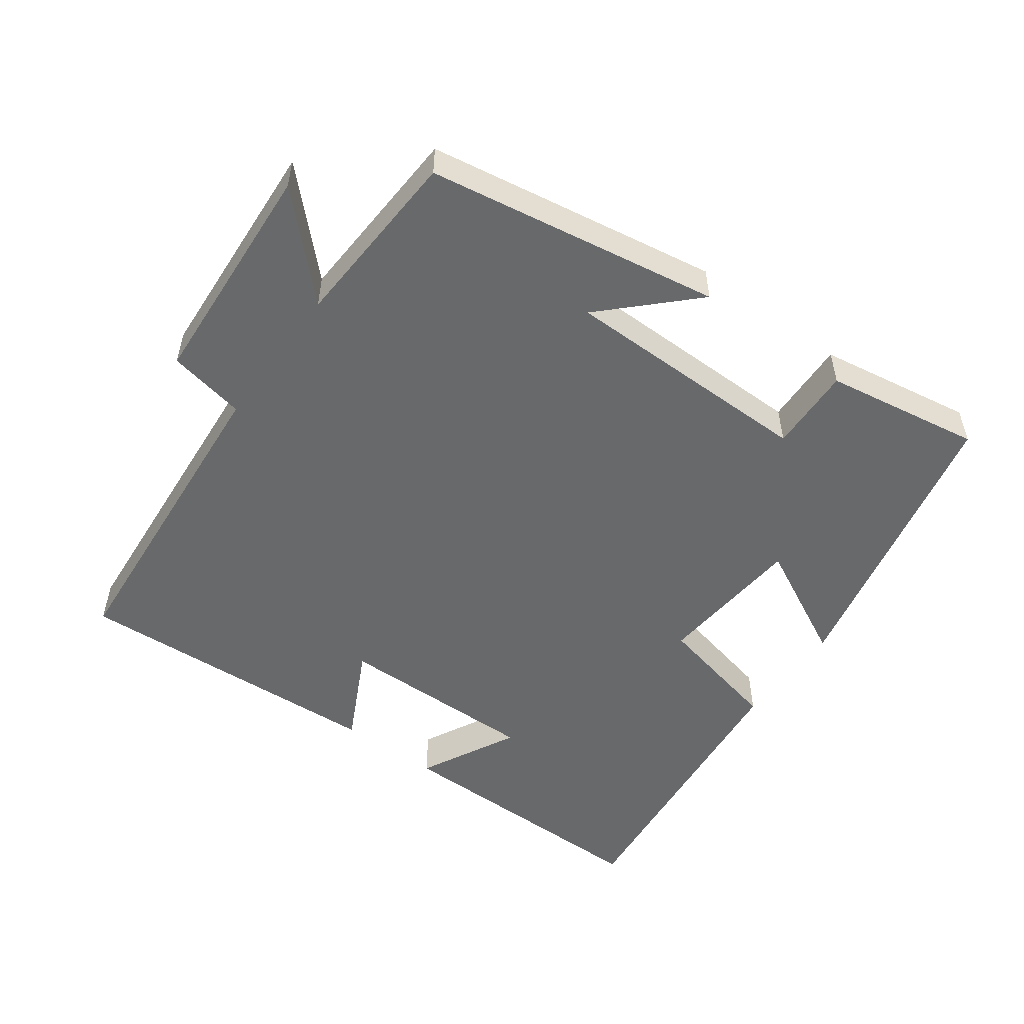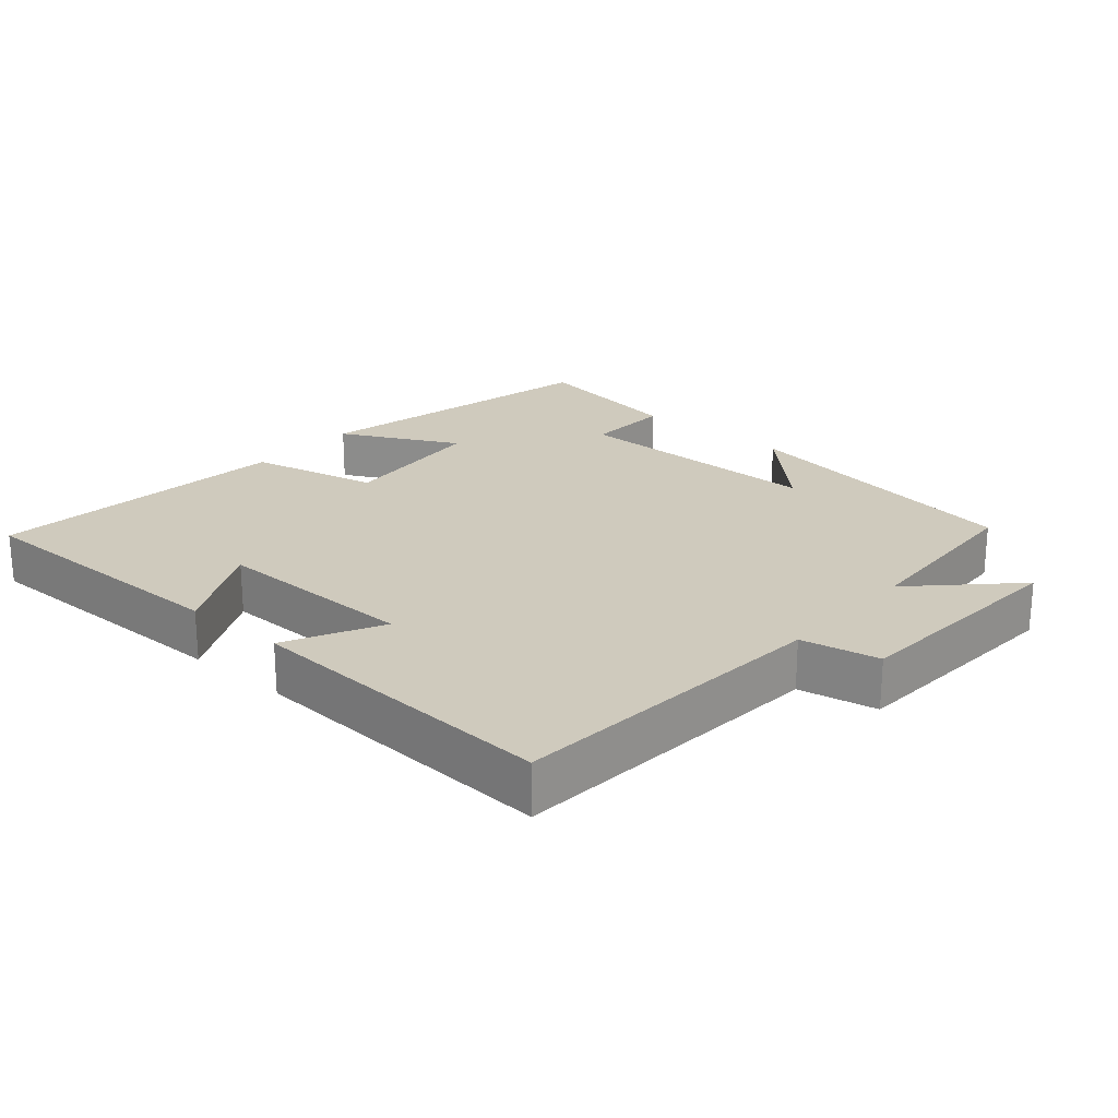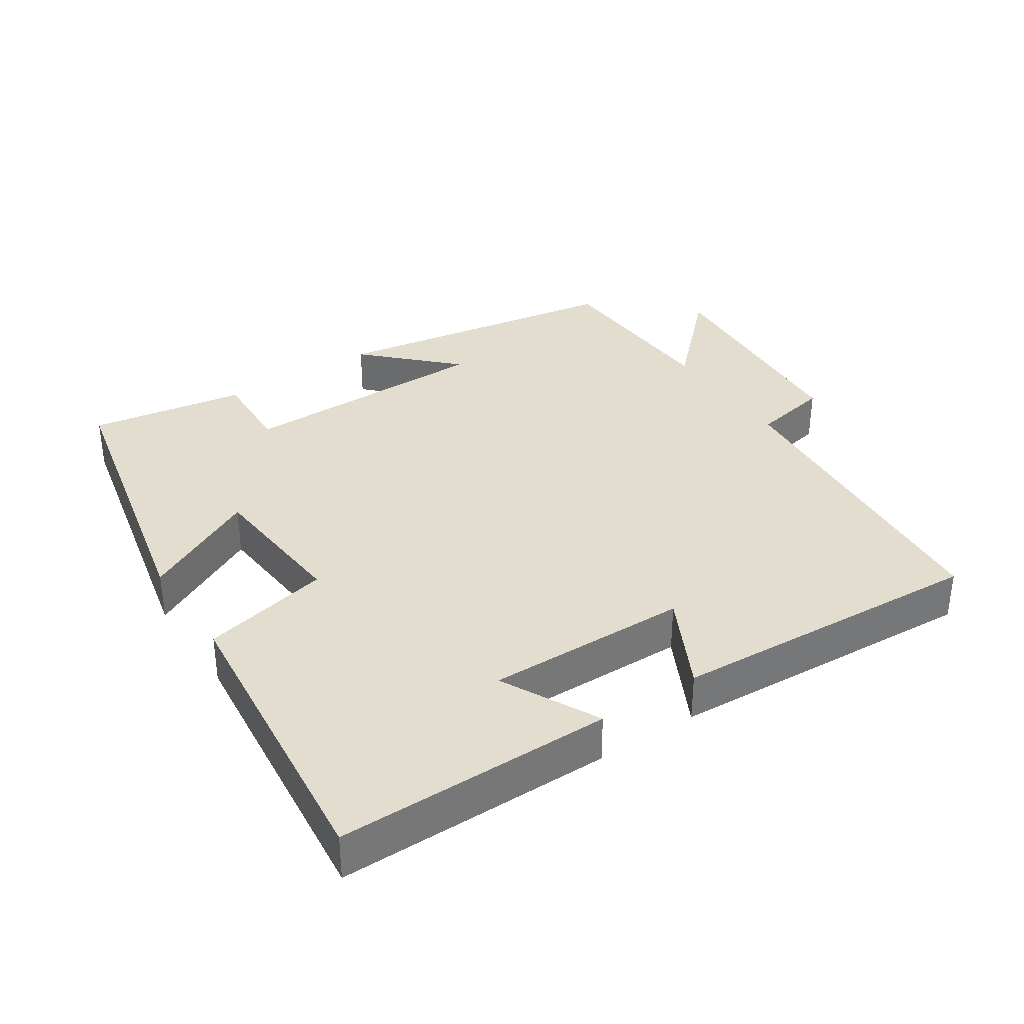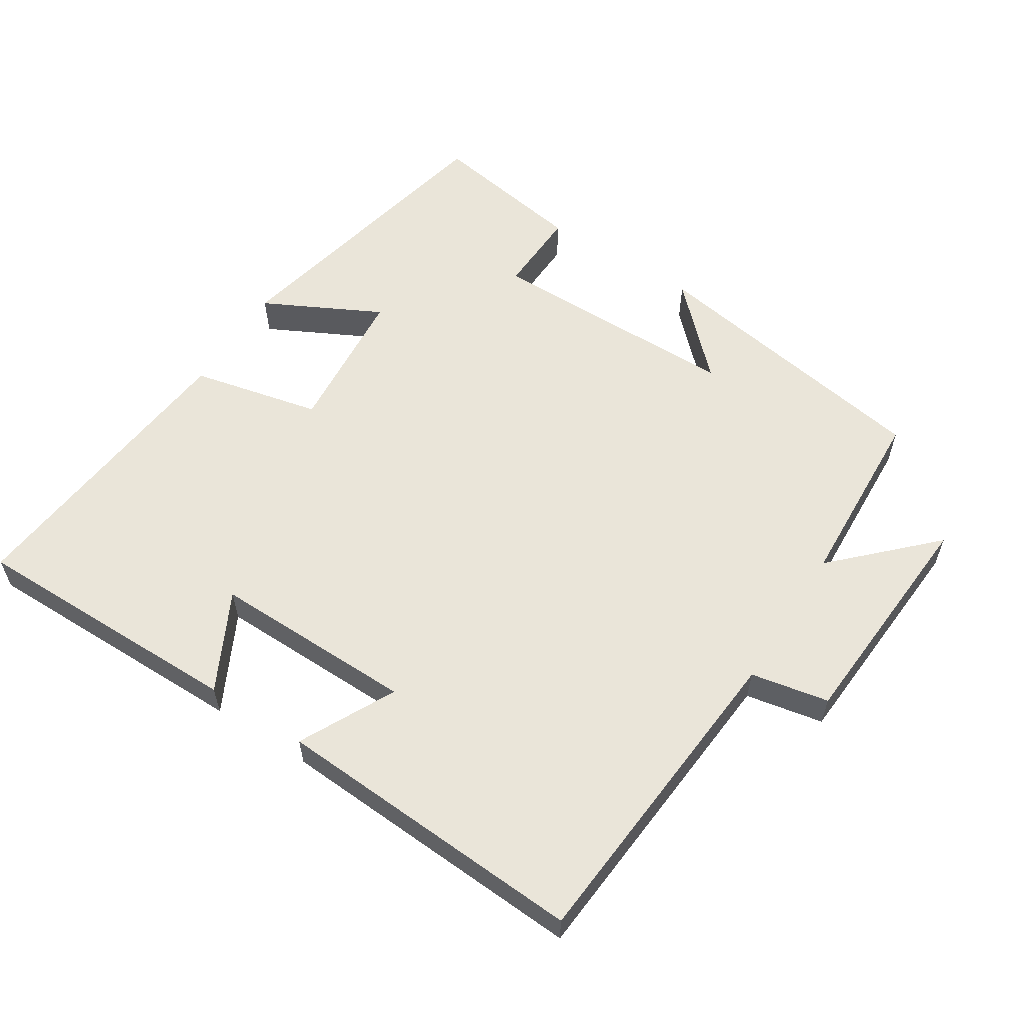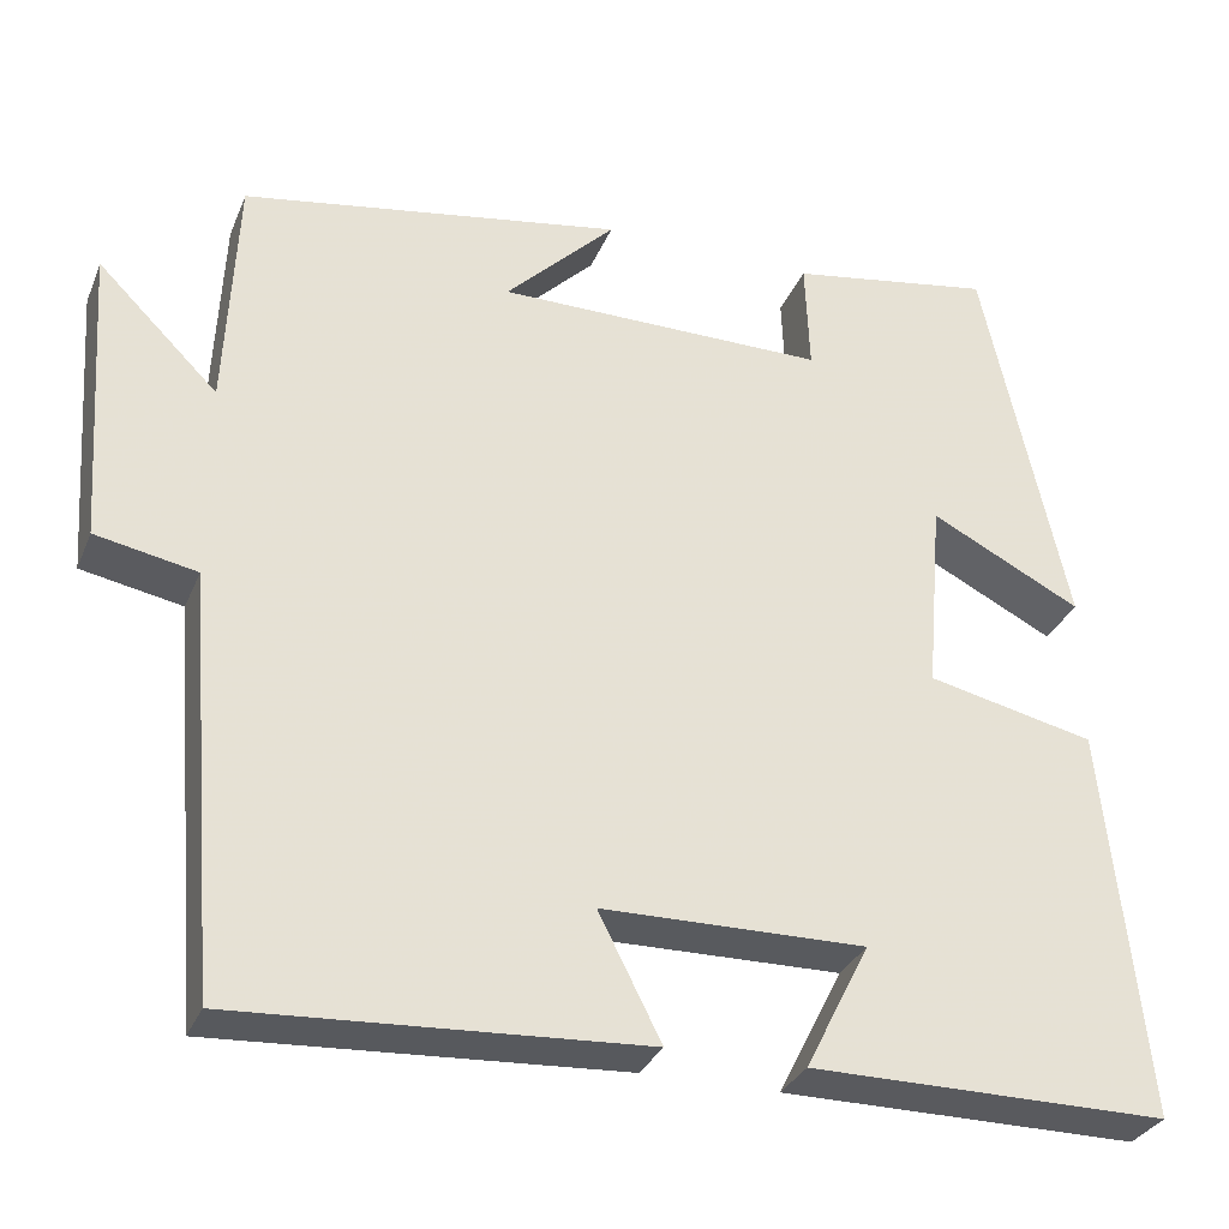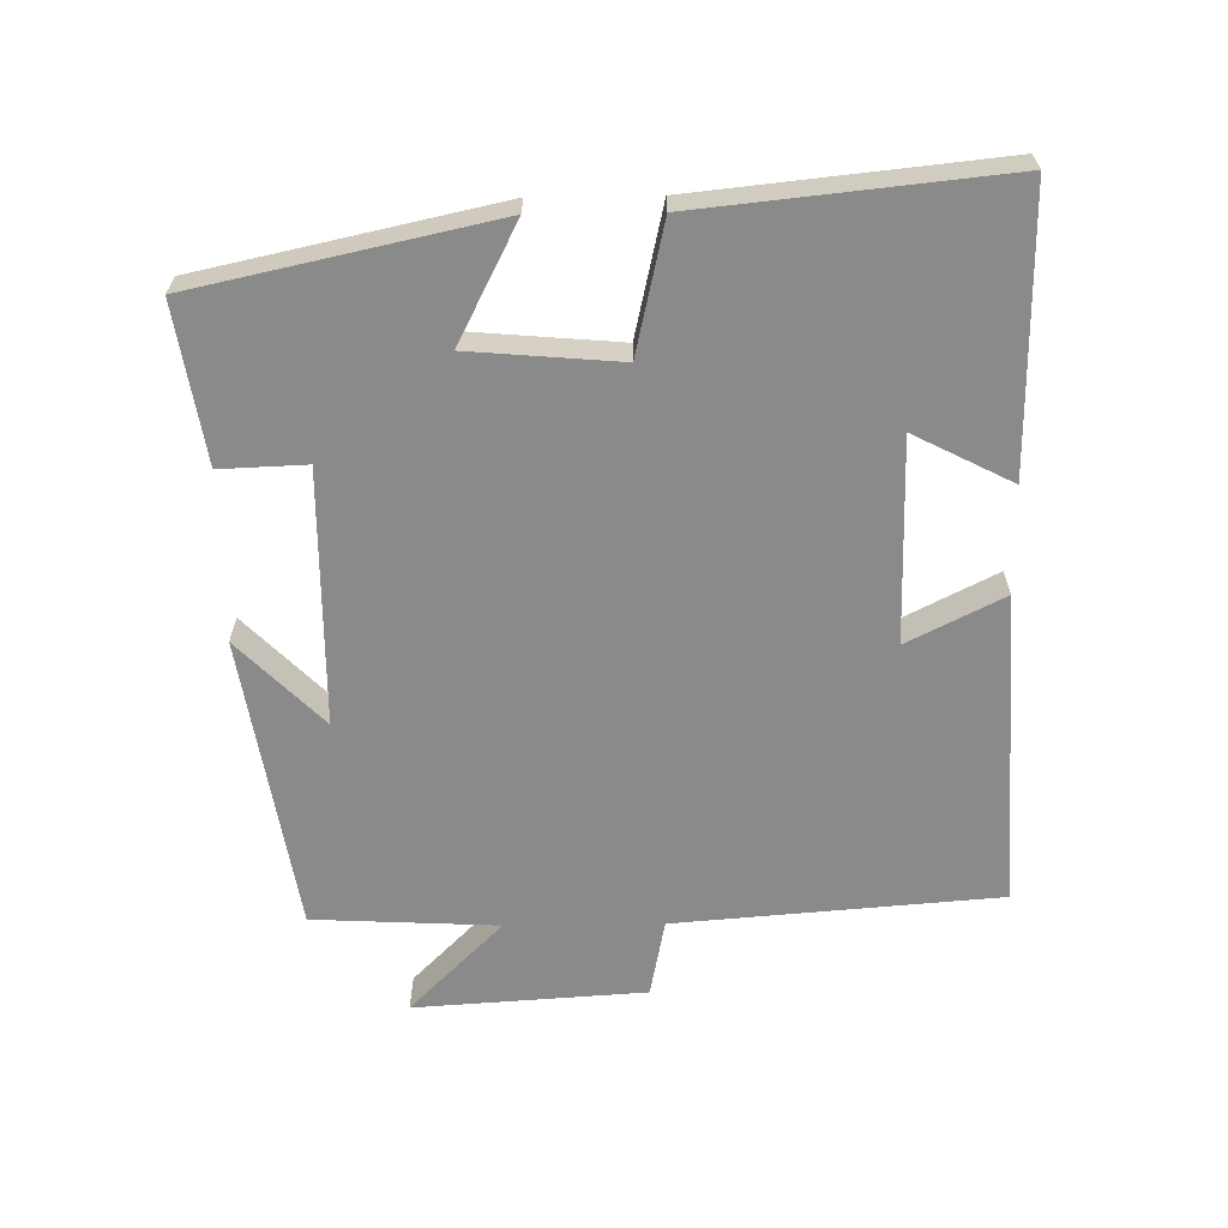
<metadata>
{"format":"obj","ext":"obj","renderer":"f3d","projection":"perspective","resolution":1024,"background":"white","views":[{"elev":-52.6,"azim":-36.2,"up":"+Y"},{"elev":22.8,"azim":-139.2,"up":"+Y"},{"elev":35.0,"azim":146.5,"up":"+Y"},{"elev":58.5,"azim":-147.5,"up":"+Y"},{"elev":-31.2,"azim":-19.9,"up":"+Z"},{"elev":-63.6,"azim":90.7,"up":"+Y"}]}
</metadata>
<code>
v -0.462 0.07 -0.526
v -0.5 0.07 -0.059
v -0.613 0.07 -0.037
v -0.635 0.07 0.297
v -0.5 0.07 0.163
v -0.487 0.07 0.43
v -0.061 0.07 0.5
v -0.184 0.07 0.378
v 0.184 0.07 0.376
v 0.179 0.07 0.5
v 0.406 0.07 0.537
v 0.5 0.07 0.108
v 0.331 0.07 0.194
v 0.313 0.07 -0.022
v 0.5 0.07 -0.064
v 0.546 0.07 -0.501
v 0.146 0.07 -0.5
v 0.218 0.07 -0.358
v -0.076 0.07 -0.362
v -0.006 0.07 -0.5
v -0.462 0 -0.526
v -0.5 0 -0.059
v -0.613 0 -0.037
v -0.635 0 0.297
v -0.5 0 0.163
v -0.487 0 0.43
v -0.061 0 0.5
v -0.184 0 0.378
v 0.184 0 0.376
v 0.179 0 0.5
v 0.406 0 0.537
v 0.5 0 0.108
v 0.331 0 0.194
v 0.313 0 -0.022
v 0.5 0 -0.064
v 0.546 0 -0.501
v 0.146 0 -0.5
v 0.218 0 -0.358
v -0.076 0 -0.362
v -0.006 0 -0.5
f 19 20 1 2
f 18 19 2
f 15 16 17 18
f 14 15 18 2
f 13 14 2 3
f 10 11 12 13
f 9 10 13
f 8 9 13 3
f 5 6 7 8
f 5 8 3
f 3 4 5
f 22 21 40 39
f 22 39 38
f 38 37 36 35
f 22 38 35 34
f 23 22 34 33
f 33 32 31 30
f 33 30 29
f 23 33 29 28
f 28 27 26 25
f 23 28 25
f 25 24 23
f 1 21 22 2
f 2 22 23 3
f 3 23 24 4
f 4 24 25 5
f 5 25 26 6
f 6 26 27 7
f 7 27 28 8
f 8 28 29 9
f 9 29 30 10
f 10 30 31 11
f 11 31 32 12
f 12 32 33 13
f 13 33 34 14
f 14 34 35 15
f 15 35 36 16
f 16 36 37 17
f 17 37 38 18
f 18 38 39 19
f 19 39 40 20
f 20 40 21 1

</code>
